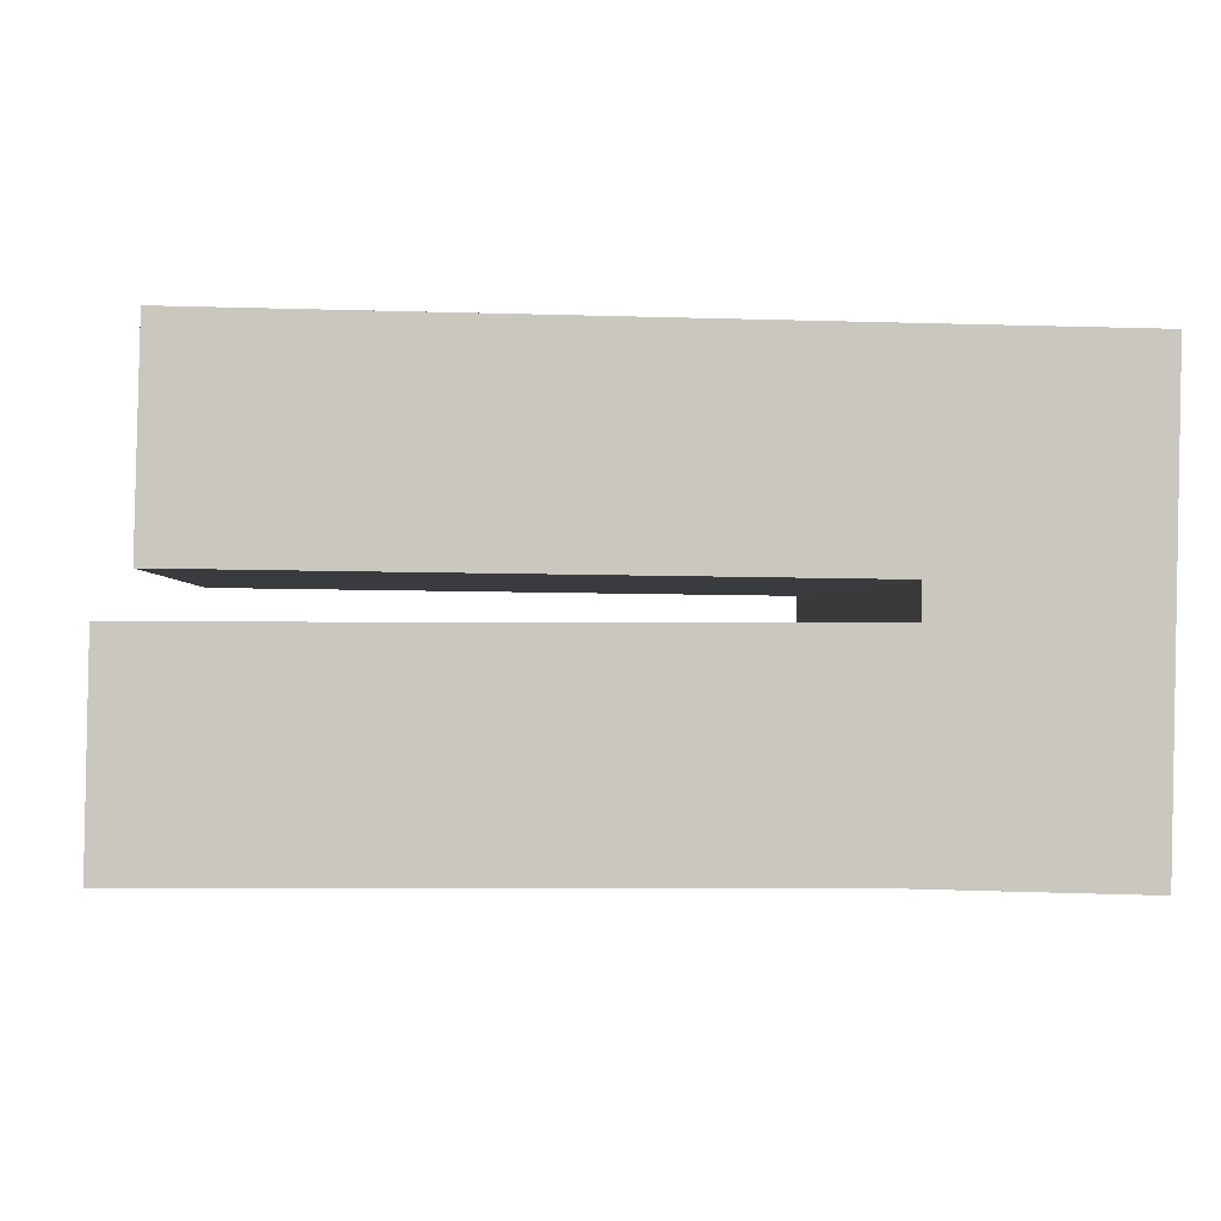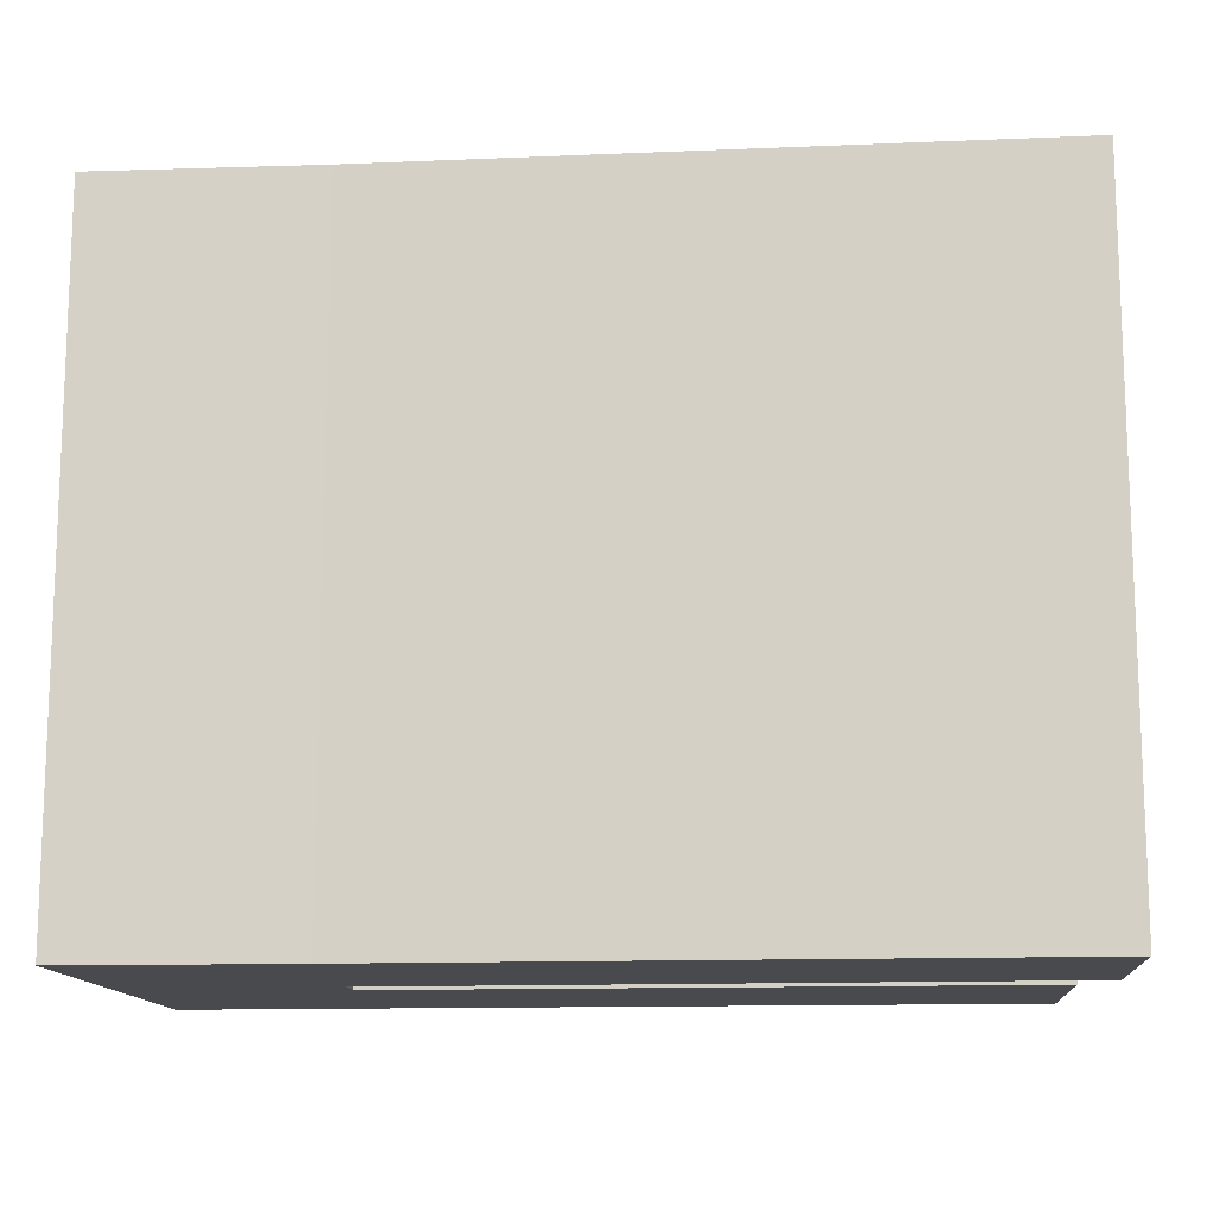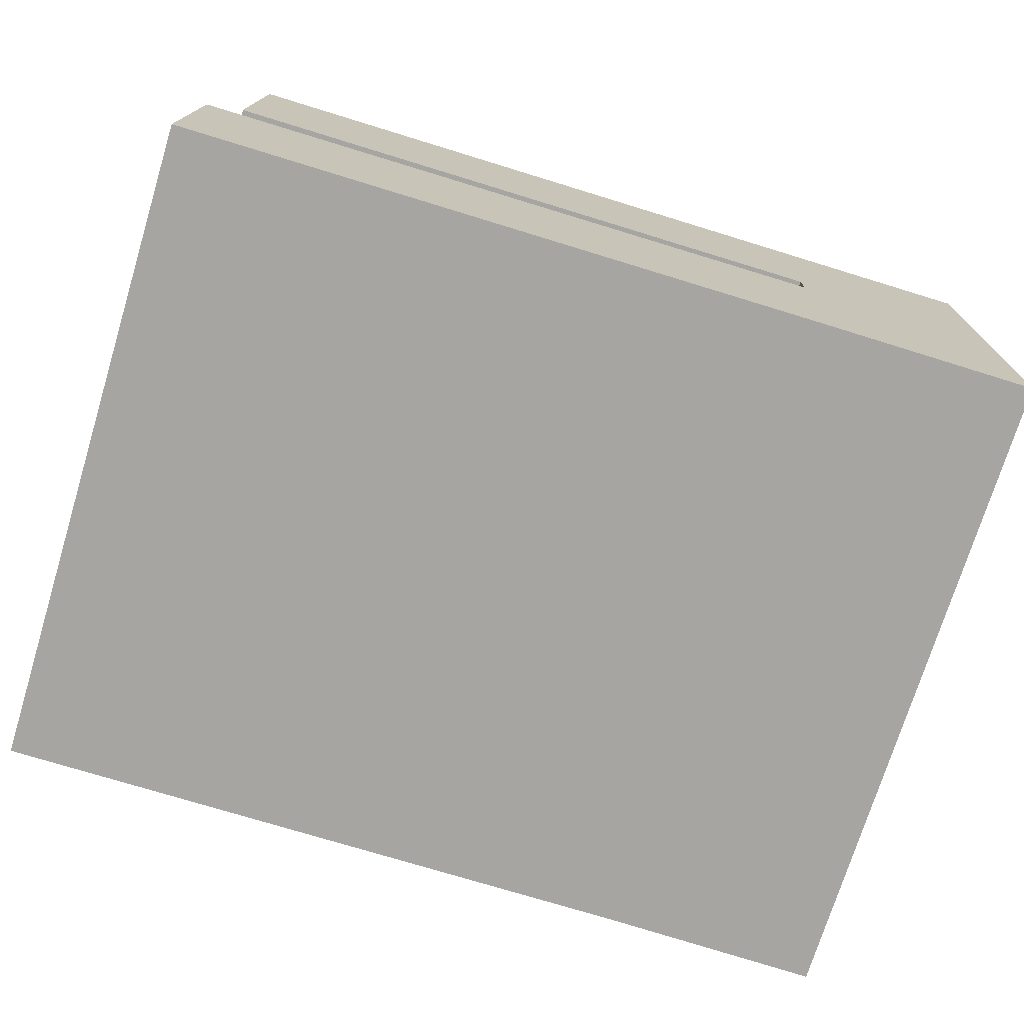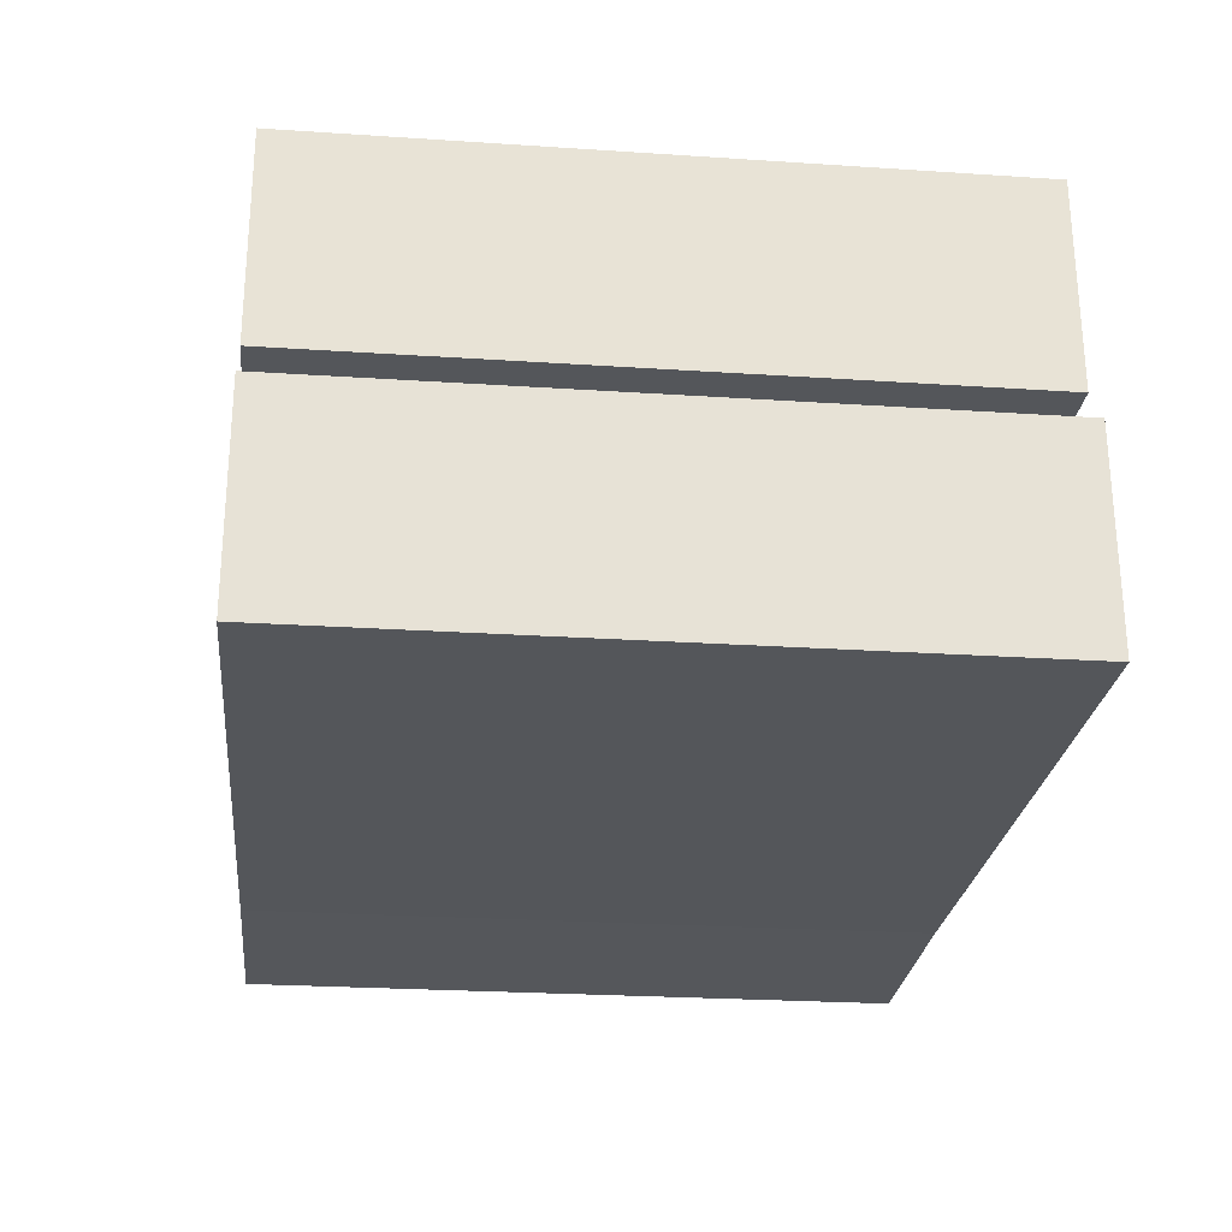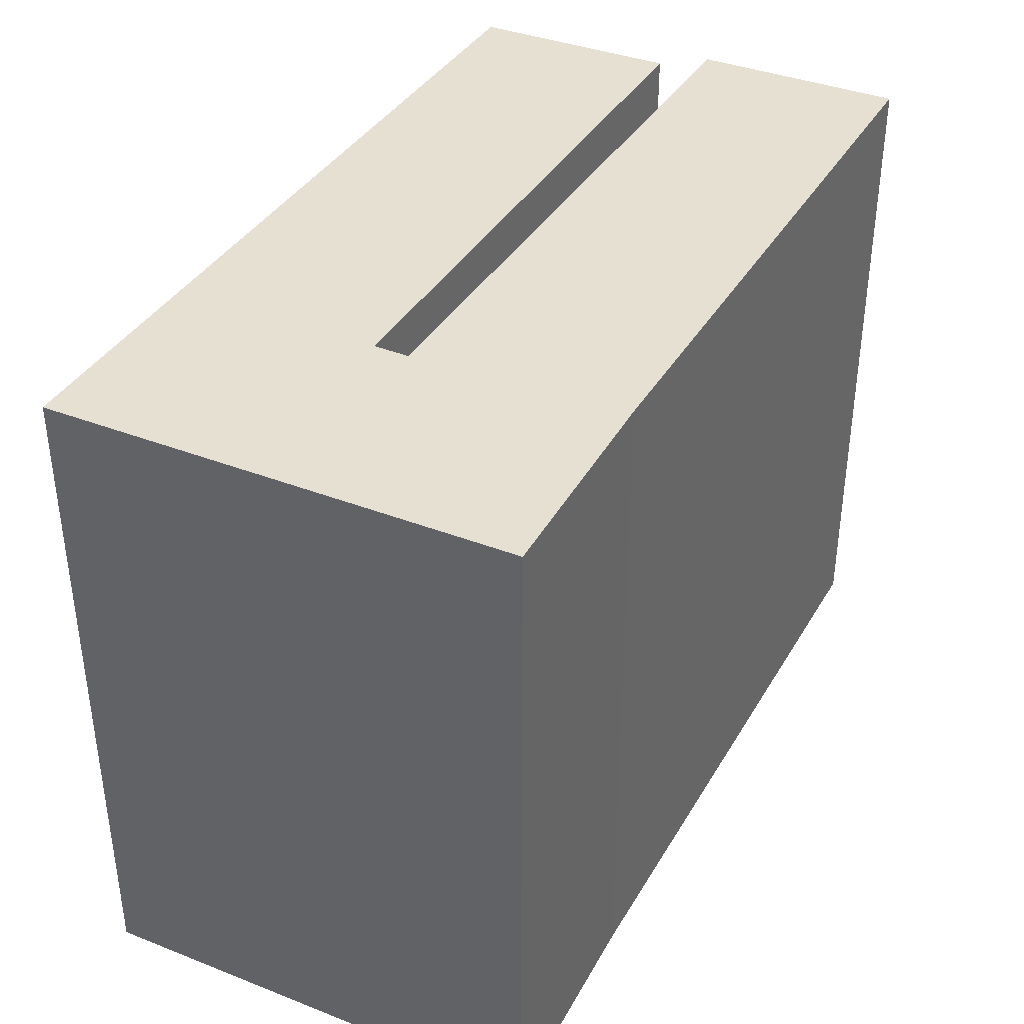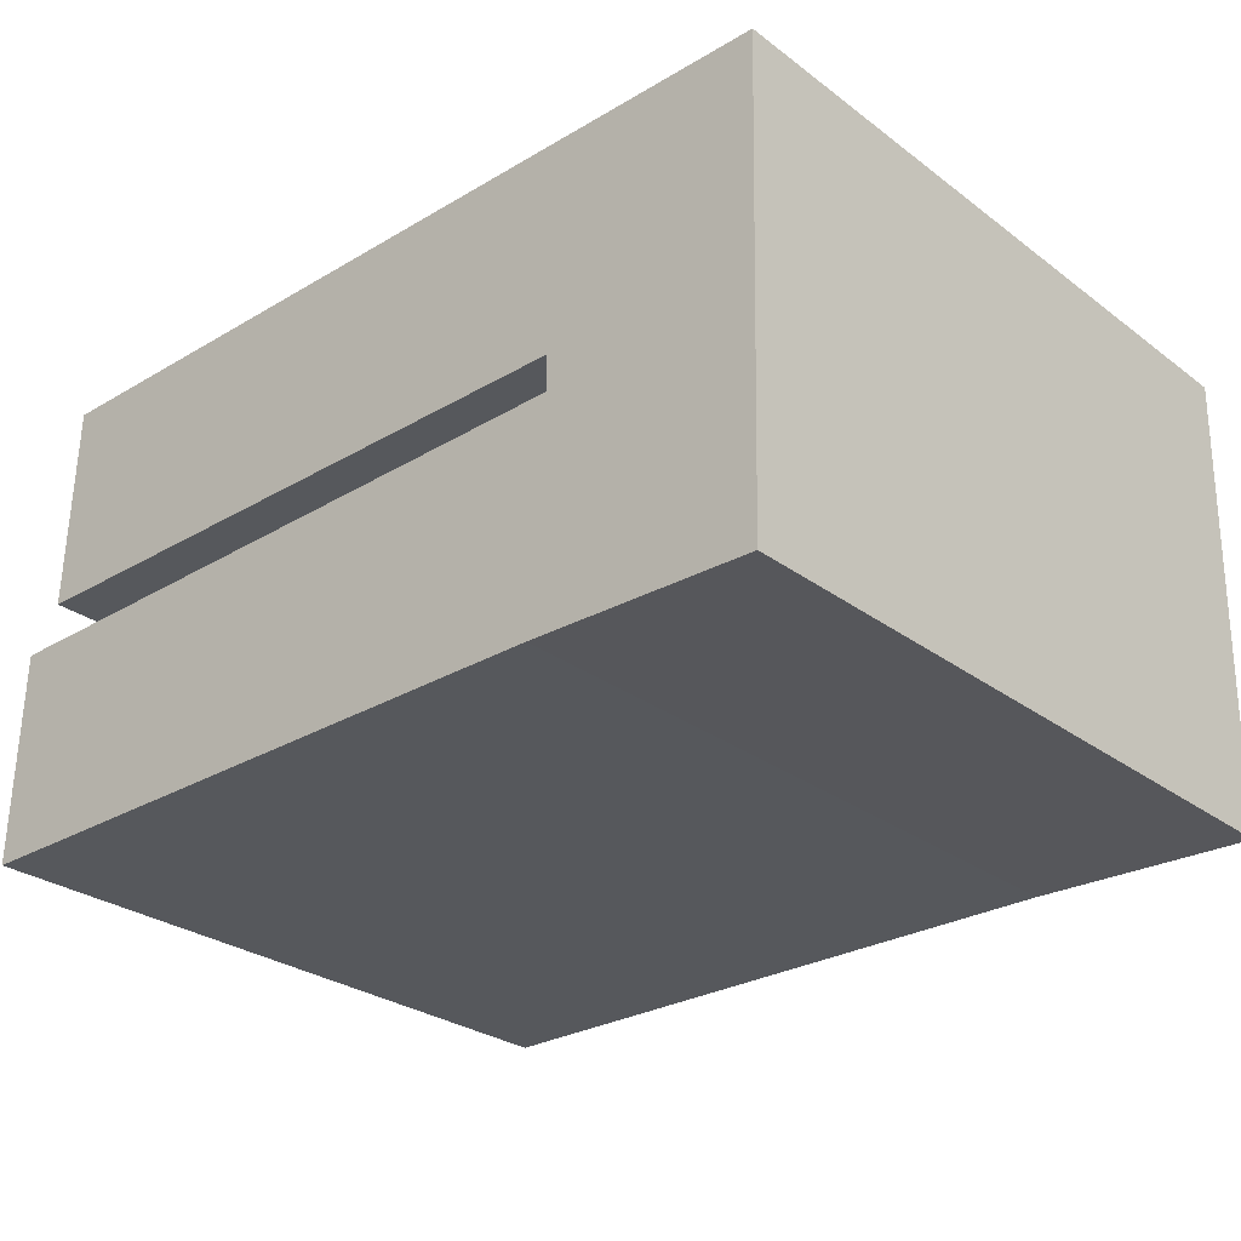
<metadata>
{"format":"obj","ext":"obj","renderer":"f3d","projection":"perspective","resolution":1024,"background":"white","views":[{"elev":-0.8,"azim":-4.4,"up":"+Z"},{"elev":-13.1,"azim":-174.1,"up":"+Y"},{"elev":-73.6,"azim":-17.0,"up":"+Z"},{"elev":-24.8,"azim":-96.2,"up":"+Z"},{"elev":37.8,"azim":117.7,"up":"+Y"},{"elev":-28.4,"azim":42.1,"up":"+Z"}]}
</metadata>
<code>
v  0 4.282 2.622e-16
v  0.027 4.282 1.337
v  4.144 4.282 -0.031
v  4.25 4.282 1.334
v  5.555 4.282 -0.077
v  4.251 4.282 1.556
v  0.242 4.282 1.605
v  0.277 4.282 2.927
v  5.621 4.282 2.86
v  0.242 -9.828e-17 1.605
v  0.277 -1.792e-16 2.927
v  0 0 0
v  0.027 -8.187e-17 1.337
v  4.25 -8.168e-17 1.334
v  4.251 -9.528e-17 1.556
v  5.621 -1.751e-16 2.86
v  5.555 4.715e-18 -0.077
v  4.144 1.898e-18 -0.031
g defaultobject
f 1 2 3
f 4 3 2
f 5 3 4
f 6 5 4
f 7 8 6
f 9 6 8
f 5 6 9
f 10 8 7
f 8 10 11
f 12 2 1
f 2 12 13
f 14 6 4
f 6 14 15
f 11 9 8
f 9 11 16
f 13 4 2
f 4 13 14
f 16 5 9
f 5 16 17
f 17 3 5
f 3 17 18
f 18 1 3
f 1 18 12
f 15 7 6
f 7 15 10
f 11 15 16
f 14 16 15
f 10 15 11
f 17 16 18
f 14 18 16
f 12 18 14
f 13 12 14

</code>
